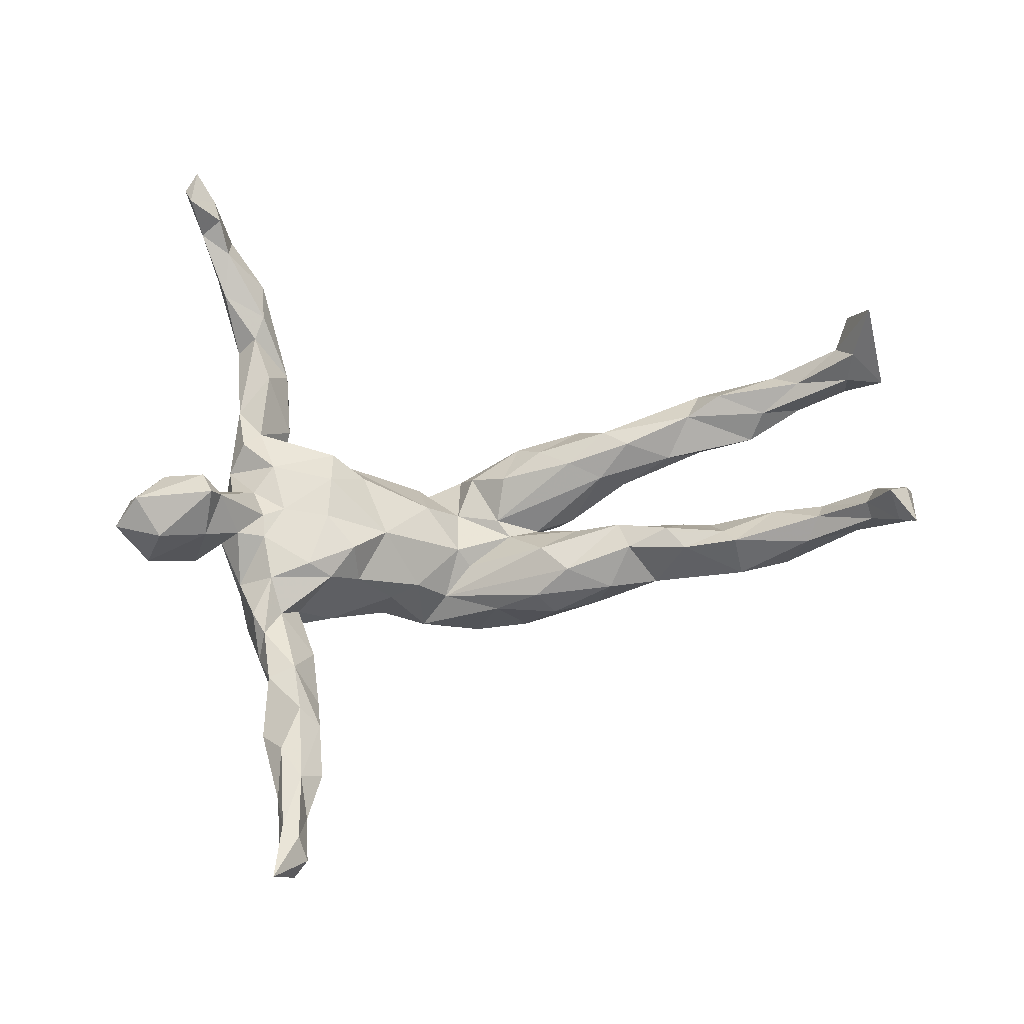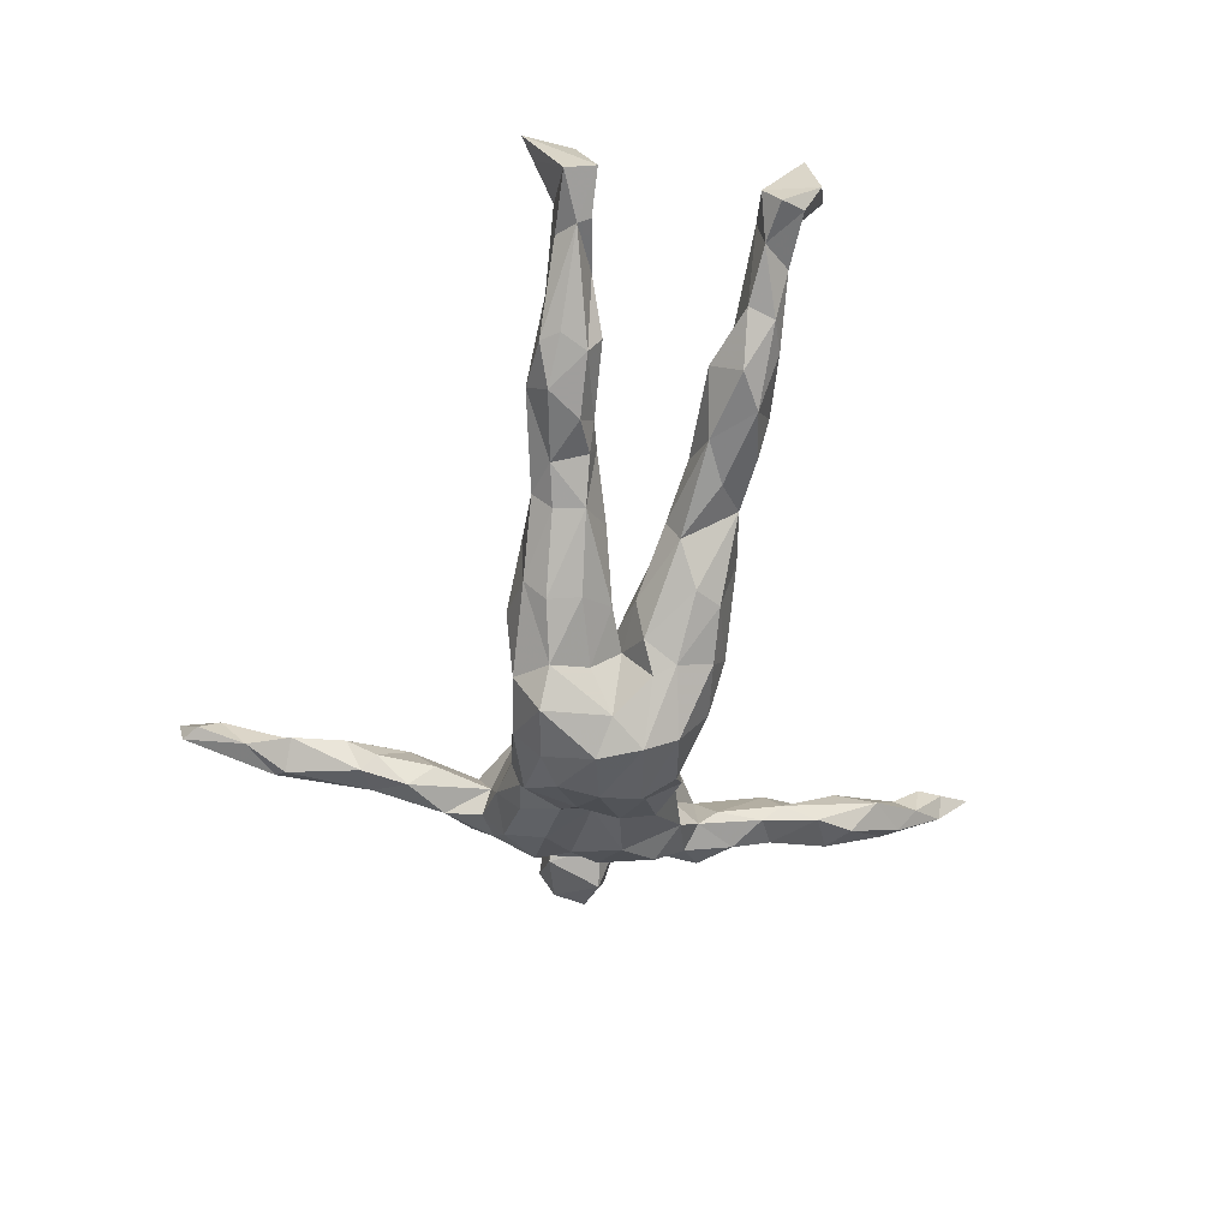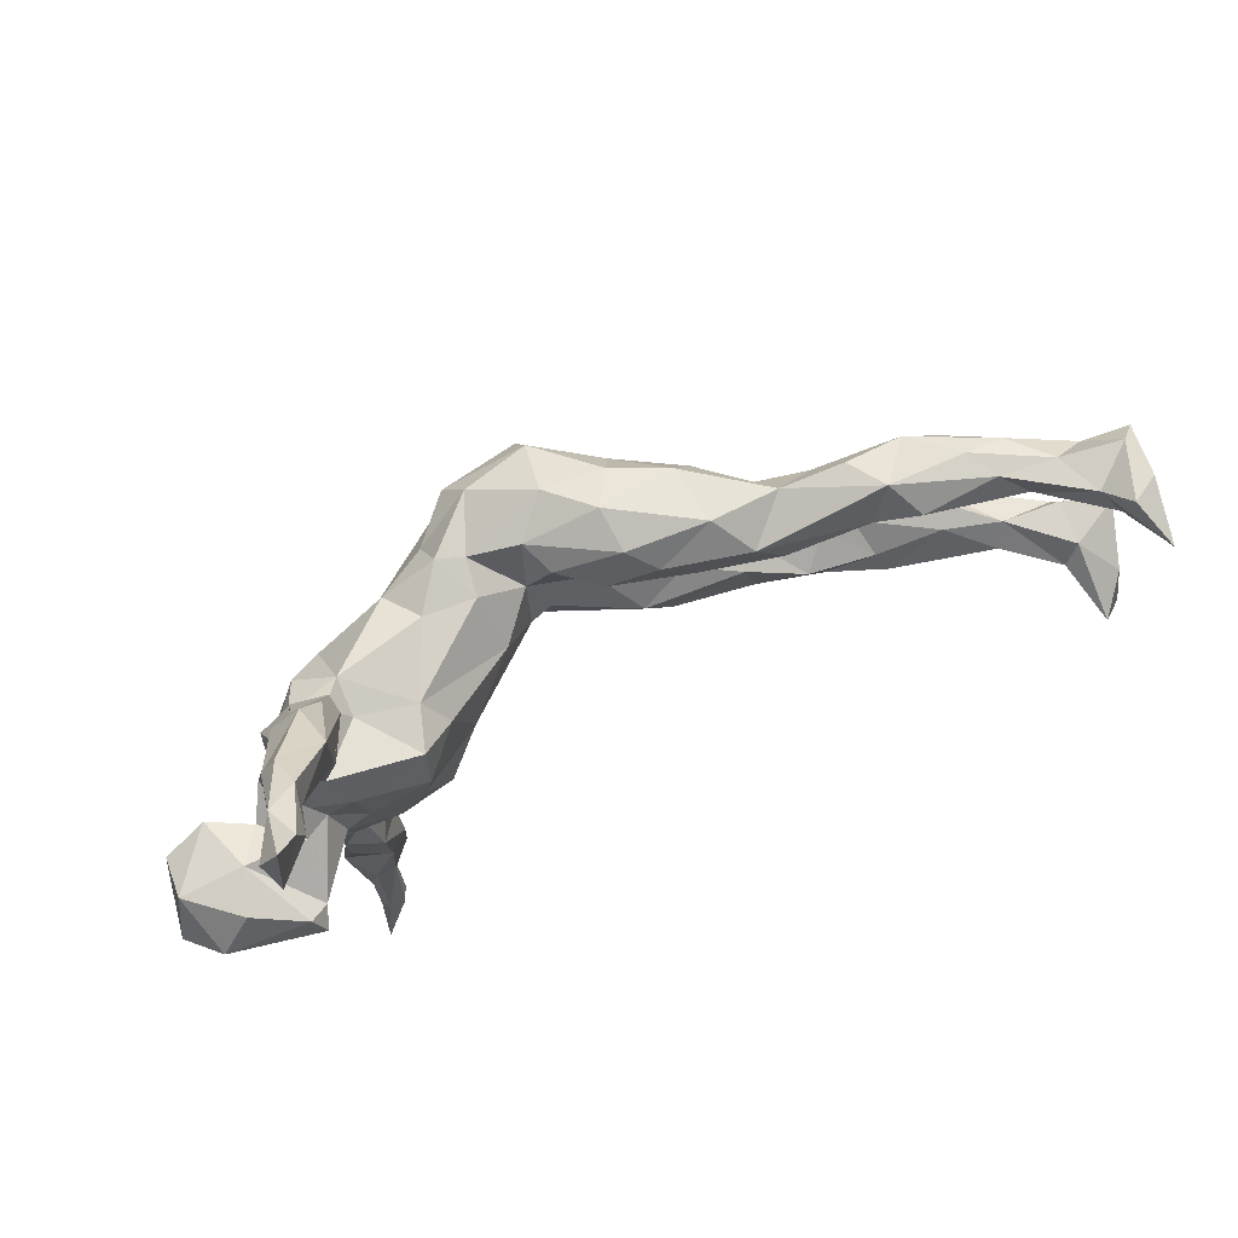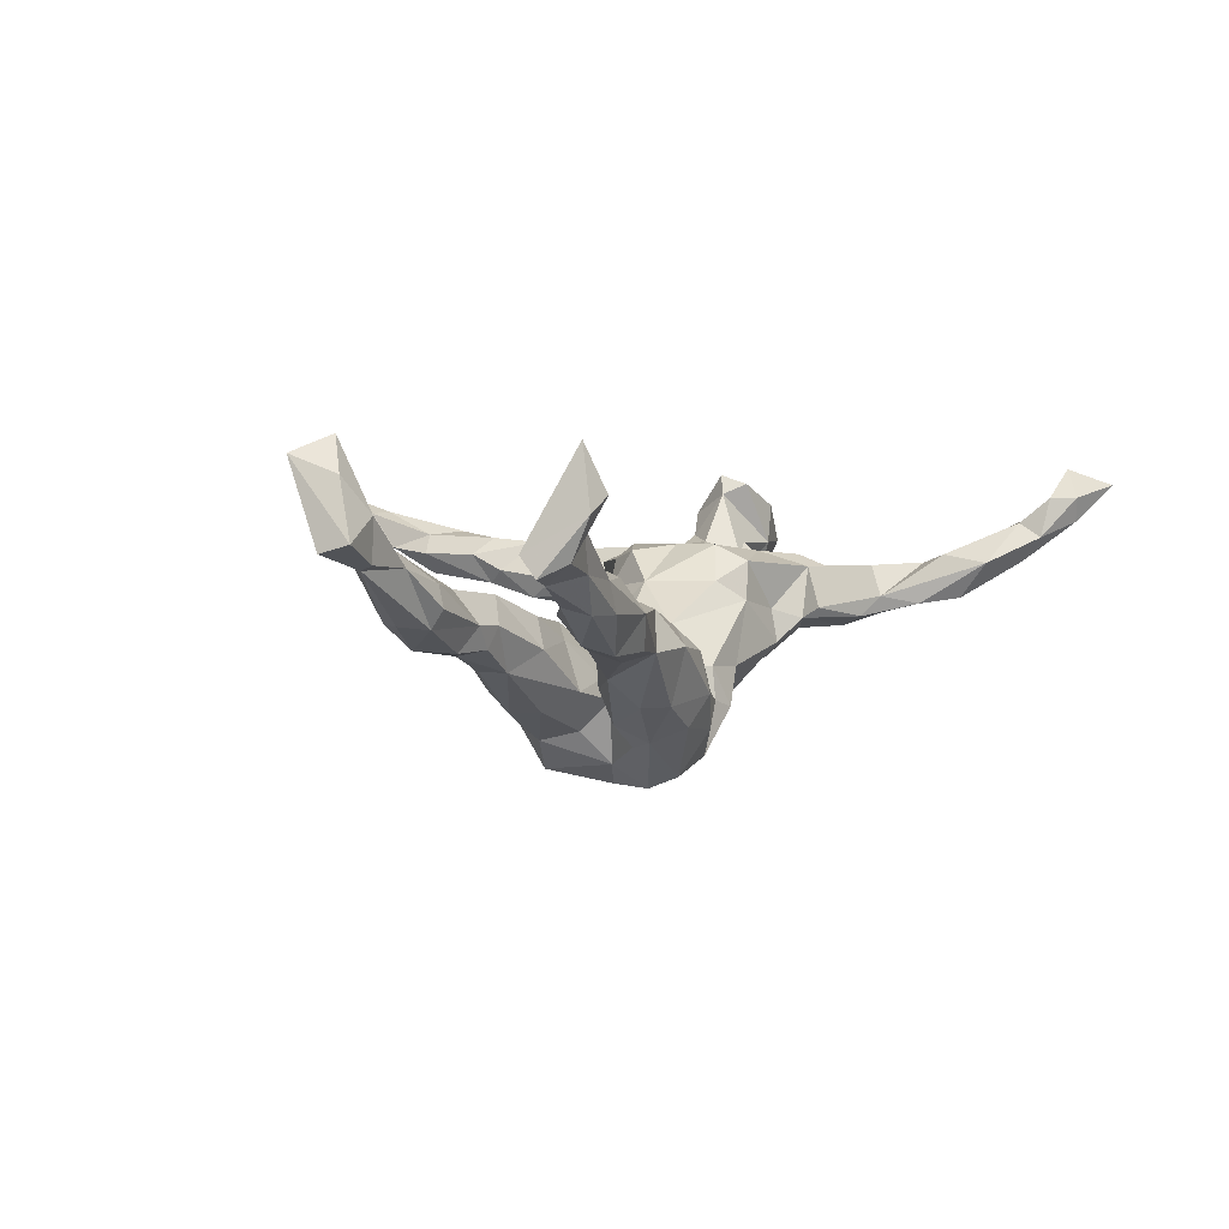
<metadata>
{"format":"obj","ext":"obj","renderer":"f3d","projection":"perspective","resolution":1024,"background":"white","views":[{"elev":65.0,"azim":-7.3,"up":"+Z"},{"elev":-50.0,"azim":83.0,"up":"+Z"},{"elev":78.8,"azim":-25.7,"up":"+Y"},{"elev":3.2,"azim":109.6,"up":"+Z"}]}
</metadata>
<code>
v -0.3384 -0.6595 0.122
v -0.394 -0.6961 0.1797
v -0.3636 -0.6834 0.114
v -0.3841 -0.6568 0.1323
v -0.3731 -0.5999 0.1507
v -0.3477 -0.6222 0.1478
v -0.3348 -0.5742 0.08652
v -0.3802 -0.5419 0.1145
v -0.3024 -0.4974 0.07748
v -0.3496 -0.5017 0.04101
v -0.3369 -0.5041 0.1105
v -0.3781 -0.519 0.06187
v -0.3665 -0.4499 0.1166
v -0.3998 -0.4099 0.07544
v -0.2981 -0.4047 0.07732
v -0.3285 -0.3754 0.1061
v -0.3318 -0.2936 0.09896
v -0.315 -0.3748 0.02594
v -0.3689 -0.3532 0.03617
v -0.2979 -0.351 0.04971
v -0.3142 -0.2947 0.0009921
v -0.3797 -0.3065 0.09153
v -0.3597 -0.2286 -0.01309
v -0.2991 -0.2507 0.0351
v -0.3809 -0.2183 0.08713
v -0.4167 -0.1775 0.01288
v -0.399 -0.1768 0.08321
v -0.3973 -0.2547 0.0498
v 0.7687 -0.1998 0.2209
v 0.7911 -0.2195 0.2497
v 0.7177 -0.1592 0.1008
v 0.627 -0.1629 0.08518
v 0.5076 -0.1783 0.01097
v 0.7944 -0.1391 0.221
v 0.5953 -0.1672 0.007709
v 0.7507 -0.1654 0.2769
v 0.8236 -0.1581 0.114
v 0.7274 -0.1416 0.1807
v 0.5397 -0.1477 -0.03403
v -0.3485 -0.1746 0.06447
v 0.3538 -0.1528 -0.04361
v 0.1587 -0.1703 -0.09388
v -0.3597 -0.113 0.09197
v 0.7361 -0.1637 0.1569
v -0.3462 -0.1648 -0.02336
v 0.6486 -0.1303 0.1182
v 0.1067 -0.1526 -0.1817
v 0.04939 -0.1478 -0.09913
v -0.2512 -0.1171 0.07365
v -0.2027 -0.1088 0.02765
v -0.32 -0.1537 0.01321
v 0.2656 -0.1571 -0.03383
v 0.4201 -0.1313 -0.04964
v 0.1257 -0.1515 -0.04659
v -0.09153 -0.1359 -0.1615
v 0.6156 -0.138 0.005163
v 0.4068 -0.1275 0.04124
v 0.496 -0.1398 0.07558
v -0.1473 -0.1172 -0.05578
v -0.3922 -0.1404 -0.0261
v -0.2655 -0.1482 -0.05001
v -0.1671 -0.116 -0.1289
v 0.7491 -0.13 0.08932
v 0.7517 -0.1093 0.165
v 0.1871 -0.1225 -0.00692
v 0.3568 -0.1208 -0.07664
v 0.2427 -0.152 -0.116
v 0.755 -0.1095 0.09711
v -0.0918 -0.1143 -0.2152
v 0.8256 -0.1087 0.1274
v -0.2327 -0.1103 -0.1171
v -0.4393 -0.04535 -0.0132
v 0.5904 -0.09525 -0.0001514
v 0.6664 -0.09886 0.09009
v 0.01302 -0.1425 -0.2061
v 0.4816 -0.109 0.05323
v -0.3367 -0.1274 -0.07444
v 0.306 -0.1026 0.01801
v -0.2882 -0.0963 0.09967
v 0.496 -0.095 -0.04002
v -0.4207 -0.1042 0.05307
v -0.09462 -0.1018 -0.04837
v -0.2034 -0.07089 0.09064
v 0.2415 -0.1166 -0.1515
v 0.1547 -0.1012 -0.2002
v -0.04339 -0.107 -0.1046
v 0.3782 -0.08338 0.04122
v 0.5808 -0.08738 0.06558
v -0.4242 -0.1123 0.02359
v 0.2472 -0.06238 -0.1456
v 0.1442 -0.07064 -0.01284
v 0.008628 -0.06067 -0.08211
v 0.5941 -0.07401 0.03063
v 0.468 -0.0713 0.0001918
v 0.418 -0.06161 -0.002653
v -0.3956 -0.06982 -0.06533
v 0.0187 -0.09912 -0.2579
v -0.5819 -0.04652 0.0821
v 0.364 -0.07074 -0.07735
v -0.2459 -0.005591 0.1005
v -0.412 -0.0248 0.1118
v 0.4339 -0.07347 -0.03774
v -0.5484 -0.03778 0.1641
v -0.4674 -0.03798 0.149
v -0.5853 -0.01893 0.03599
v -0.3658 -0.03122 0.09677
v 0.1064 -0.1099 -0.2508
v -0.1802 -0.04833 -0.1633
v 0.04207 -0.01722 -0.2779
v 0.2941 -0.04945 0.005069
v 0.2169 -0.03429 -0.03661
v -0.4518 -0.005654 0.0665
v -0.03337 -0.06869 -0.2662
v -0.2905 -0.06224 -0.12
v 0.2087 -0.01252 -0.116
v 0.3071 -0.03346 -0.04524
v -0.3635 0.009363 0.1024
v -0.3545 -0.01328 -0.08437
v -0.5836 0.0321 0.1887
v -0.4443 0.01351 0.2179
v 0.1433 -0.03766 -0.1847
v -0.5015 -0.03648 0.03407
v 0.1483 0.002211 -0.09926
v -0.01022 -0.03449 -0.05791
v 0.09932 0.00152 -0.2402
v 0.09224 -0.01014 -0.08067
v -0.1428 -0.0262 0.04103
v -0.5347 0.05417 0.01478
v -0.1192 -0.02872 -0.2183
v -0.4165 0.01096 -0.01506
v -0.6294 0.002201 0.1404
v -0.05932 0.0453 -0.02489
v -0.00106 0.05044 -0.09037
v 0.1346 0.01131 -0.1344
v -0.2044 0.005263 -0.1311
v -0.3249 0.0193 0.09792
v -0.6014 0.03651 0.03482
v -0.4304 0.02069 0.1845
v -0.3919 0.03506 -0.06691
v 0.07269 0.02388 -0.07447
v -0.4723 0.04772 0.04835
v 0.2197 0.02211 -0.1091
v -0.05796 -0.0001385 -0.2557
v 0.1948 0.03736 -0.1676
v 0.1556 0.05597 -0.2055
v -0.4581 0.05623 0.2024
v -0.6052 0.07171 0.09797
v -0.2982 0.06561 -0.1256
v -0.4173 0.06442 0.09968
v -0.1925 0.04882 -0.1604
v -0.5324 0.08024 0.1633
v -0.5082 0.08197 0.09808
v 0.3227 0.05513 -0.04215
v 0.2777 0.06021 -0.01157
v -0.2324 0.0675 0.1013
v 0.3284 0.07603 -0.08566
v -0.04928 0.06441 -0.261
v 0.09355 0.09307 -0.03435
v 0.2198 0.09165 0.003305
v 0.4114 0.07861 0.003411
v -0.1114 0.07989 -0.1945
v -0.4437 0.07212 7.358e-05
v 0.1745 0.08997 -0.1964
v 0.4773 0.09936 -0.03194
v -0.3787 0.06713 0.08161
v 0.5707 0.08674 0.02422
v -0.1726 0.0885 0.04237
v 0.5958 0.1332 -0.01703
v 0.01318 0.1382 -0.1277
v -0.3377 0.1134 0.08811
v 0.07207 0.05233 -0.2801
v 0.07949 0.1056 -0.2587
v -0.06139 0.123 -0.1478
v -0.1875 0.1063 -0.1503
v 0.3328 0.1031 0.03505
v 0.271 0.1074 -0.1331
v -0.2873 0.1624 -0.06601
v 0.5952 0.1184 0.06772
v 0.7511 0.1334 0.1365
v -0.07104 0.1148 -0.09196
v -0.3447 0.1265 -0.09483
v -0.2019 0.133 0.00902
v 0.2937 0.1397 0.01912
v 0.03482 0.1184 -0.07836
v 0.4546 0.1372 0.05101
v -0.1018 0.1367 -0.1608
v 0.7583 0.1429 0.07271
v 0.1681 0.1311 -0.01588
v 0.6702 0.1301 0.04033
v -0.2248 0.1291 0.07424
v -0.02363 0.1161 -0.2353
v -0.1498 0.1313 -0.09744
v 0.516 0.1618 0.07577
v -0.4114 0.144 -0.01553
v -0.29 0.1512 -0.009202
v -0.4235 0.1316 0.04094
v 0.5381 0.1633 -0.03495
v -0.3901 0.171 0.08099
v 0.4118 0.128 -0.05306
v -0.4082 0.2074 -0.03184
v 0.1606 0.1487 -0.1715
v 0.7598 0.1593 0.1864
v 0.6587 0.1723 0.02839
v 0.357 0.1623 -0.04182
v 0.6635 0.1525 0.108
v 0.1309 0.1589 -0.05324
v 0.243 0.1479 -0.1319
v 0.2536 0.1746 -0.03882
v 0.8264 0.1567 0.08393
v 0.06597 0.1543 -0.1827
v 0.8002 0.1953 0.1047
v 0.1262 0.1732 -0.1207
v 0.7881 0.2065 0.2665
v 0.4863 0.1909 0.02331
v 0.7093 0.1859 0.0866
v -0.3663 0.1796 -0.04588
v 0.8196 0.1296 0.1163
v 0.6013 0.1878 0.02762
v 0.4511 0.1765 -0.03288
v 0.6256 0.1862 0.07551
v 0.7384 0.19 0.1539
v 0.8048 0.224 0.1695
v -0.3069 0.2298 -0.006993
v -0.3578 0.1971 0.06137
v -0.3958 0.2558 0.0463
v -0.3551 0.2608 -0.039
v -0.3199 0.1981 -0.02599
v -0.3876 0.2825 0.01191
v 0.7631 0.2337 0.1934
v -0.304 0.3048 -0.02012
v -0.388 0.3914 0.03808
v -0.3591 0.327 -0.01607
v -0.3323 0.3155 0.06572
v -0.3002 0.3396 0.01468
v -0.3138 0.4028 0.002588
v -0.3313 0.4402 0.08525
v -0.3521 0.4017 0.07054
v -0.4001 0.4844 0.1043
v -0.3848 0.4284 0.01225
v -0.3276 0.5133 0.07168
v -0.3417 0.4664 0.01195
v -0.3842 0.5577 0.1378
v -0.4133 0.5371 0.07807
v -0.4298 0.5925 0.1595
v -0.3902 0.5627 0.07335
v -0.378 0.5954 0.114
v -0.4183 0.647 0.1396
v -0.3922 0.6078 0.1798
v -0.4405 0.6285 0.2284
v -0.4522 0.6707 0.1979
v -0.4 0.6516 0.1804
v -0.427 0.7065 0.2014
f 19 14 22
f 234 235 240
f 19 22 28
f 89 26 81
f 89 112 72
f 162 196 194
f 194 196 200
f 28 25 27
f 165 136 170
f 136 155 170
f 170 224 198
f 225 198 224
f 224 233 225
f 225 233 237
f 225 237 231
f 233 234 237
f 237 234 236
f 231 237 238
f 245 240 241
f 240 245 246
f 22 25 28
f 26 28 27
f 26 27 81
f 81 27 43
f 89 81 112
f 112 81 101
f 81 106 101
f 72 162 130
f 72 112 162
f 141 162 112
f 162 149 196
f 149 165 196
f 196 165 170
f 196 170 198
f 196 198 225
f 200 196 225
f 200 225 228
f 231 228 225
f 56 39 73
f 33 35 32
f 187 189 203
f 74 73 93
f 63 56 73
f 63 35 56
f 31 35 63
f 32 35 31
f 217 187 209
f 70 63 68
f 70 37 63
f 172 157 191
f 171 157 172
f 171 143 157
f 109 143 171
f 109 113 143
f 97 69 113
f 75 69 97
f 109 171 125
f 107 109 125
f 109 97 113
f 107 97 109
f 107 75 97
f 47 75 107
f 163 172 201
f 172 163 171
f 163 145 171
f 145 125 171
f 121 85 125
f 85 107 125
f 47 107 85
f 84 85 90
f 156 144 176
f 156 142 144
f 99 115 116
f 99 90 115
f 90 121 115
f 42 67 52
f 204 176 207
f 156 176 204
f 153 142 156
f 99 84 90
f 99 66 84
f 67 84 66
f 41 67 66
f 41 52 67
f 199 156 204
f 164 156 199
f 95 99 116
f 95 102 99
f 53 99 102
f 53 66 99
f 53 41 66
f 199 219 197
f 95 94 102
f 80 102 94
f 39 53 80
f 53 33 41
f 33 53 39
f 197 219 214
f 164 197 168
f 166 164 168
f 93 73 94
f 80 94 73
f 73 39 80
f 35 33 39
f 203 197 218
f 168 197 203
f 189 168 203
f 166 168 189
f 35 39 56
f 223 230 234
f 233 223 234
f 230 227 226
f 223 227 230
f 224 223 233
f 216 226 227
f 224 227 223
f 195 177 227
f 195 227 224
f 214 185 193
f 154 160 175
f 160 185 175
f 65 78 110
f 150 174 161
f 191 161 186
f 186 161 174
f 173 191 186
f 62 71 108
f 129 108 135
f 129 135 150
f 143 129 150
f 36 64 38
f 202 179 217
f 202 217 213
f 213 217 222
f 222 211 229
f 44 29 38
f 29 36 38
f 205 179 202
f 205 202 221
f 185 214 183
f 175 185 183
f 159 175 183
f 91 65 110
f 159 183 188
f 188 183 208
f 24 21 51
f 40 24 51
f 21 19 23
f 18 19 21
f 20 21 24
f 17 20 24
f 20 18 21
f 9 18 15
f 9 10 18
f 18 10 19
f 10 12 19
f 9 7 10
f 12 10 7
f 190 195 224
f 190 182 195
f 51 61 50
f 50 49 51
f 17 15 20
f 15 18 20
f 9 15 11
f 190 167 182
f 155 167 190
f 155 127 167
f 100 127 155
f 83 127 100
f 83 50 127
f 49 50 83
f 21 23 51
f 51 23 45
f 143 150 161
f 69 108 129
f 69 62 108
f 69 55 62
f 173 169 210
f 191 173 210
f 133 169 173
f 55 86 82
f 55 48 86
f 169 133 184
f 133 140 184
f 124 126 133
f 124 92 126
f 86 92 124
f 212 169 206
f 210 169 212
f 184 206 169
f 133 126 140
f 126 123 140
f 92 91 126
f 54 65 86
f 48 54 86
f 206 208 212
f 140 154 159
f 140 123 154
f 111 115 123
f 126 111 123
f 91 111 126
f 42 52 54
f 48 42 54
f 207 212 208
f 204 207 208
f 177 216 227
f 236 234 240
f 224 170 190
f 170 155 190
f 79 100 136
f 106 79 136
f 79 83 100
f 43 79 106
f 43 49 79
f 136 100 155
f 209 187 211
f 68 63 74
f 217 209 222
f 222 209 211
f 211 221 229
f 44 38 46
f 37 31 63
f 46 38 74
f 74 38 64
f 68 74 64
f 70 68 64
f 187 203 215
f 220 221 215
f 187 215 211
f 211 215 221
f 32 31 44
f 32 44 46
f 63 73 74
f 178 166 189
f 187 179 189
f 178 189 179
f 178 179 205
f 205 221 220
f 215 203 218
f 220 215 218
f 58 32 46
f 58 46 88
f 88 46 74
f 74 93 88
f 193 178 205
f 193 205 220
f 58 33 32
f 57 58 76
f 58 88 76
f 76 88 94
f 232 228 231
f 226 228 232
f 200 228 226
f 226 216 200
f 194 200 216
f 181 162 194
f 139 162 181
f 139 130 162
f 96 72 130
f 60 72 96
f 60 89 72
f 60 26 89
f 23 60 45
f 23 26 60
f 23 28 26
f 23 19 28
f 19 12 14
f 235 241 240
f 235 239 241
f 235 232 239
f 234 230 235
f 230 232 235
f 226 232 230
f 79 49 83
f 181 194 216
f 118 96 130
f 103 120 119
f 120 104 138
f 103 104 120
f 251 247 252
f 246 247 251
f 248 246 251
f 244 248 249
f 244 242 248
f 137 131 147
f 105 131 137
f 98 131 105
f 159 154 175
f 151 152 147
f 103 98 104
f 245 243 247
f 243 244 247
f 243 238 244
f 231 238 243
f 151 146 152
f 146 138 152
f 138 149 152
f 138 165 149
f 138 117 165
f 128 147 152
f 152 141 128
f 149 141 152
f 117 136 165
f 106 136 117
f 81 43 106
f 40 49 43
f 40 51 49
f 27 25 43
f 25 40 43
f 17 40 25
f 180 173 186
f 186 174 192
f 206 188 208
f 140 159 158
f 158 159 188
f 158 188 206
f 86 65 91
f 92 86 91
f 140 158 184
f 184 158 206
f 124 133 132
f 55 82 59
f 82 86 124
f 132 133 180
f 133 173 180
f 59 61 62
f 55 59 62
f 182 180 192
f 192 180 186
f 61 71 62
f 71 61 77
f 150 135 148
f 174 150 148
f 174 177 192
f 71 77 114
f 71 114 108
f 108 114 135
f 135 114 118
f 174 148 177
f 148 181 177
f 25 22 17
f 16 17 22
f 14 16 22
f 14 13 16
f 11 16 13
f 14 8 13
f 12 8 14
f 8 5 13
f 5 11 13
f 9 11 7
f 6 11 5
f 6 7 11
f 12 4 8
f 3 4 12
f 6 1 7
f 4 5 8
f 7 1 3
f 4 2 5
f 3 2 4
f 3 1 2
f 16 15 17
f 16 11 15
f 17 24 40
f 7 3 12
f 148 139 181
f 118 130 139
f 114 96 118
f 77 96 114
f 77 60 96
f 177 181 216
f 135 118 148
f 118 139 148
f 61 45 77
f 45 60 77
f 51 45 61
f 182 192 177
f 195 182 177
f 61 59 50
f 50 82 127
f 50 59 82
f 167 132 182
f 127 132 167
f 82 124 127
f 213 222 229
f 202 213 221
f 36 34 64
f 36 30 34
f 182 132 180
f 127 124 132
f 104 101 138
f 246 245 247
f 248 242 246
f 242 240 246
f 238 242 244
f 236 240 242
f 238 236 242
f 238 237 236
f 138 101 117
f 119 120 146
f 120 138 146
f 244 249 250
f 244 250 247
f 247 250 252
f 151 119 146
f 103 131 98
f 131 103 119
f 131 119 147
f 147 119 151
f 248 251 249
f 251 252 249
f 104 98 122
f 250 249 252
f 101 106 117
f 5 2 6
f 2 1 6
f 137 147 128
f 105 137 128
f 122 105 128
f 98 105 122
f 122 128 141
f 112 122 141
f 101 122 112
f 241 243 245
f 241 239 243
f 239 231 243
f 104 122 101
f 239 232 231
f 217 179 187
f 197 164 199
f 64 34 70
f 34 30 70
f 37 44 31
f 30 37 70
f 37 29 44
f 30 29 37
f 157 161 191
f 143 161 157
f 113 129 143
f 113 69 129
f 172 191 210
f 69 75 55
f 75 48 55
f 47 48 75
f 201 210 212
f 201 172 210
f 144 134 145
f 134 125 145
f 42 48 47
f 207 201 212
f 176 163 207
f 207 163 201
f 144 145 163
f 123 134 142
f 142 134 144
f 115 134 123
f 115 121 134
f 80 53 102
f 90 85 121
f 84 67 85
f 67 47 85
f 67 42 47
f 144 163 176
f 153 154 142
f 154 123 142
f 111 116 115
f 111 110 116
f 91 110 111
f 54 52 65
f 183 204 208
f 94 88 93
f 197 214 218
f 199 204 219
f 185 166 178
f 178 193 185
f 214 193 220
f 220 218 214
f 57 33 58
f 41 33 57
f 57 76 87
f 87 76 95
f 95 76 94
f 164 166 160
f 185 160 166
f 204 214 219
f 41 57 78
f 78 57 87
f 87 95 116
f 87 116 110
f 153 160 154
f 160 153 164
f 164 153 156
f 204 183 214
f 52 41 78
f 65 52 78
f 78 87 110
f 221 213 229
f 121 125 134
f 29 30 36
f 162 141 149

</code>
